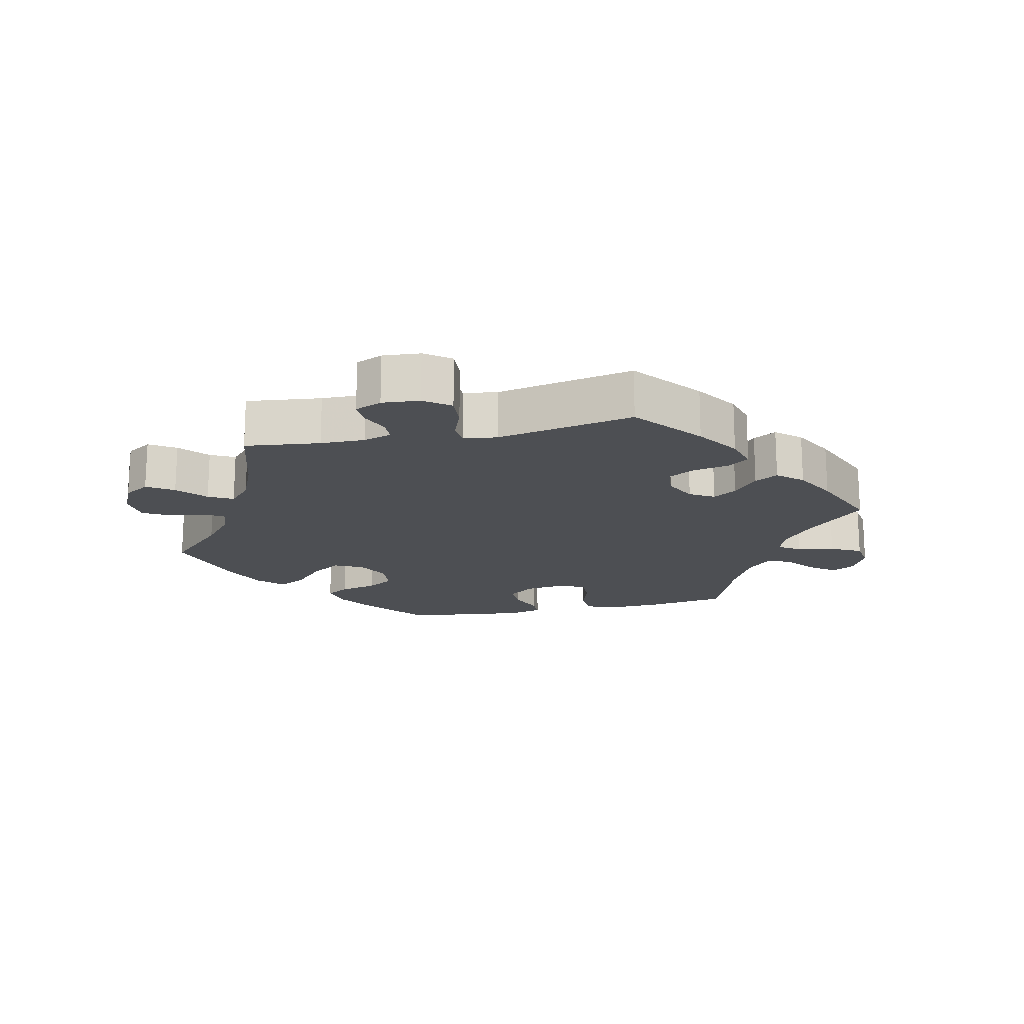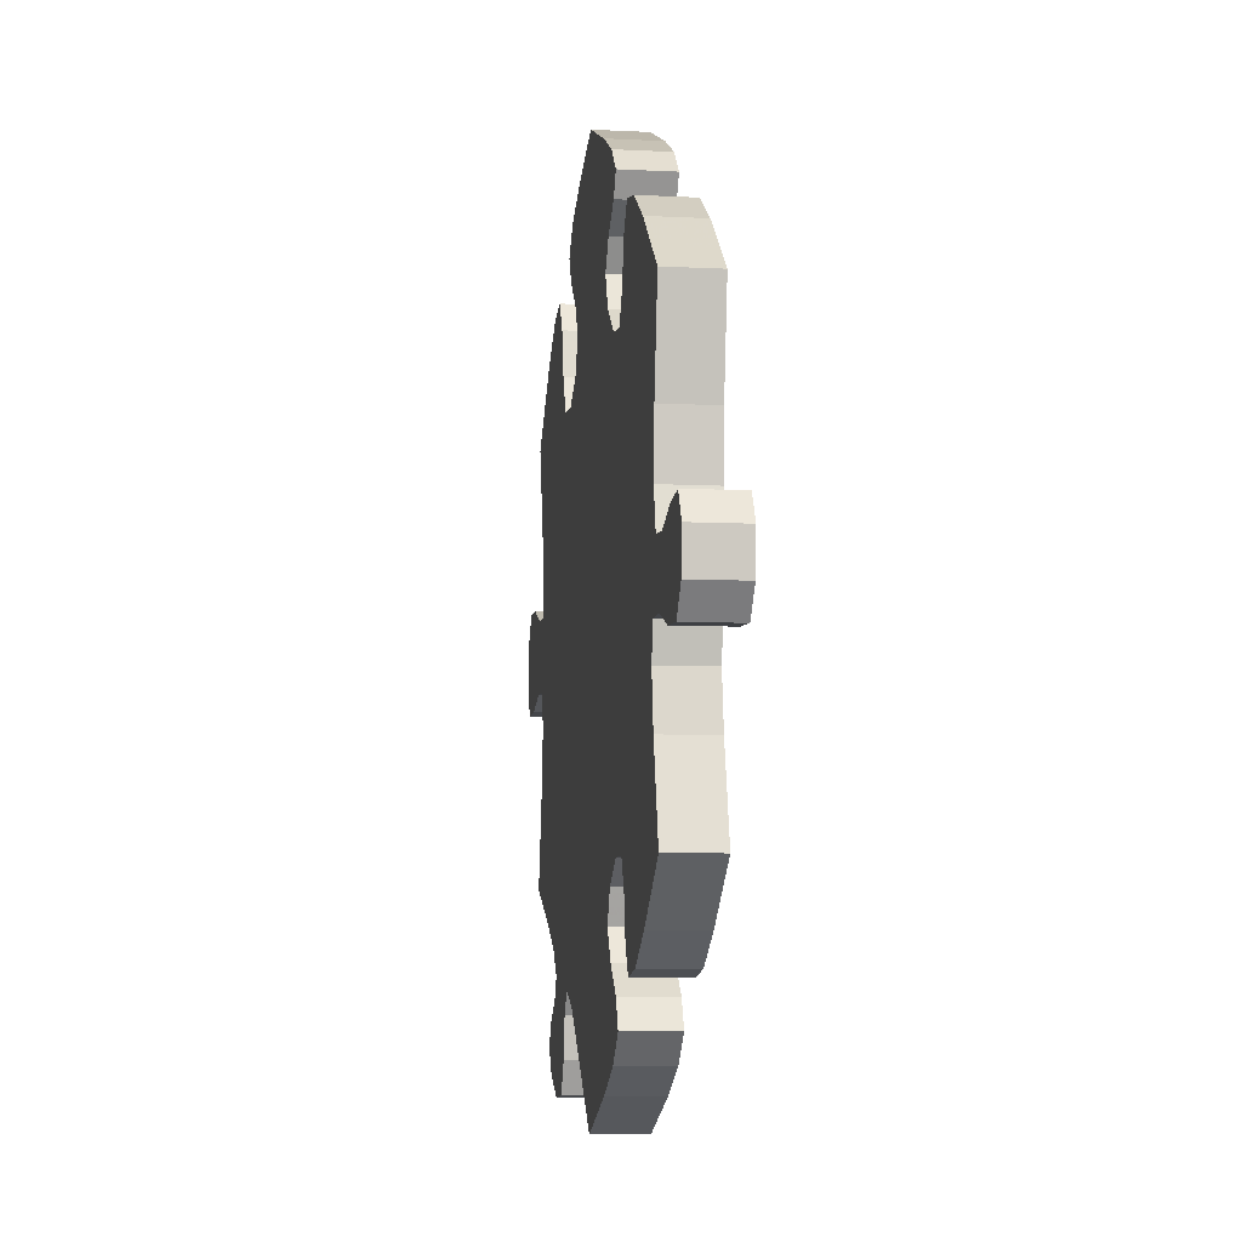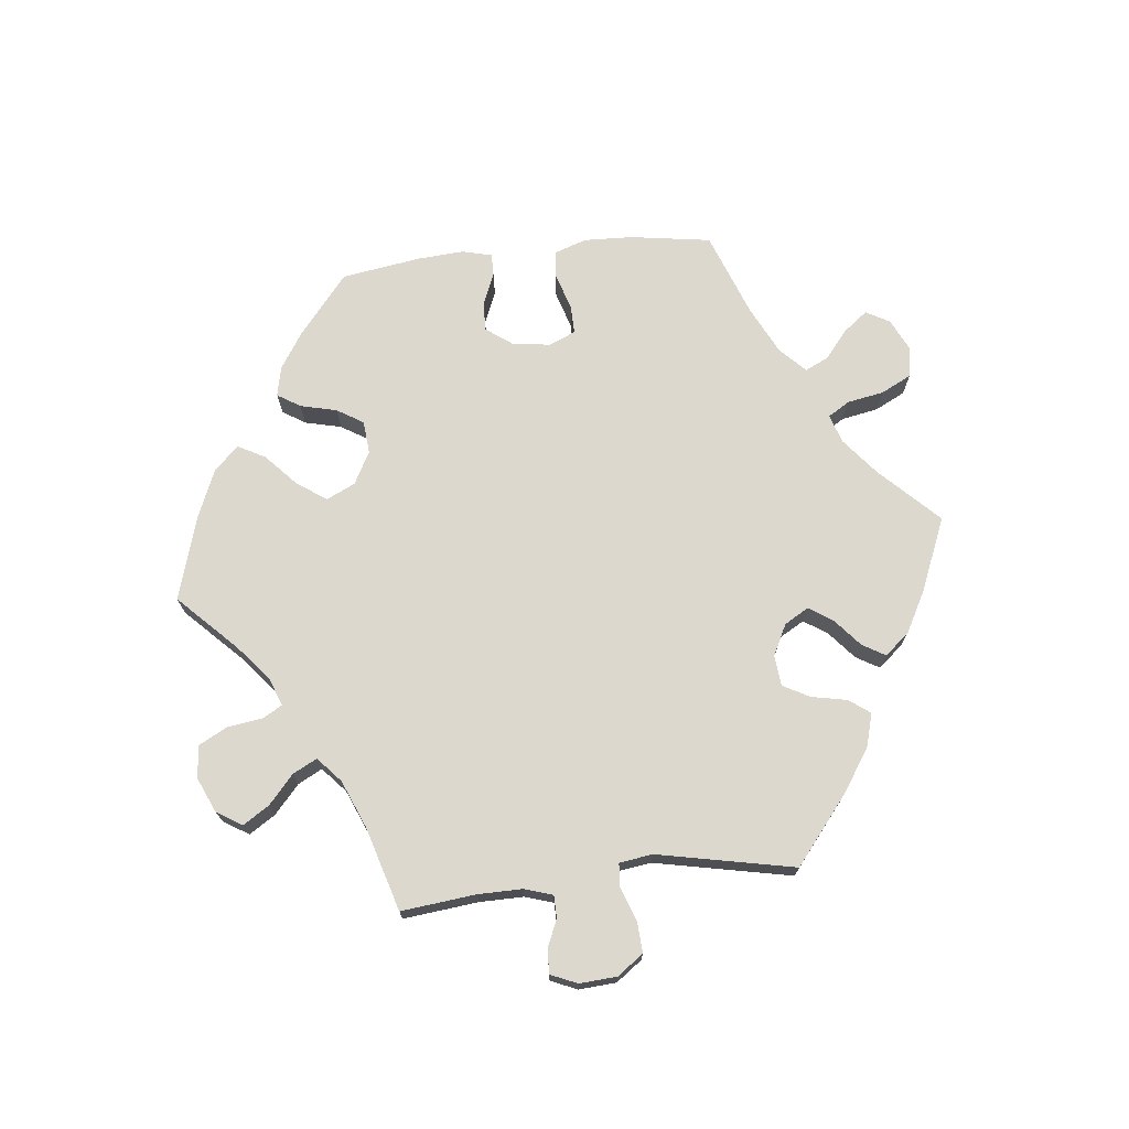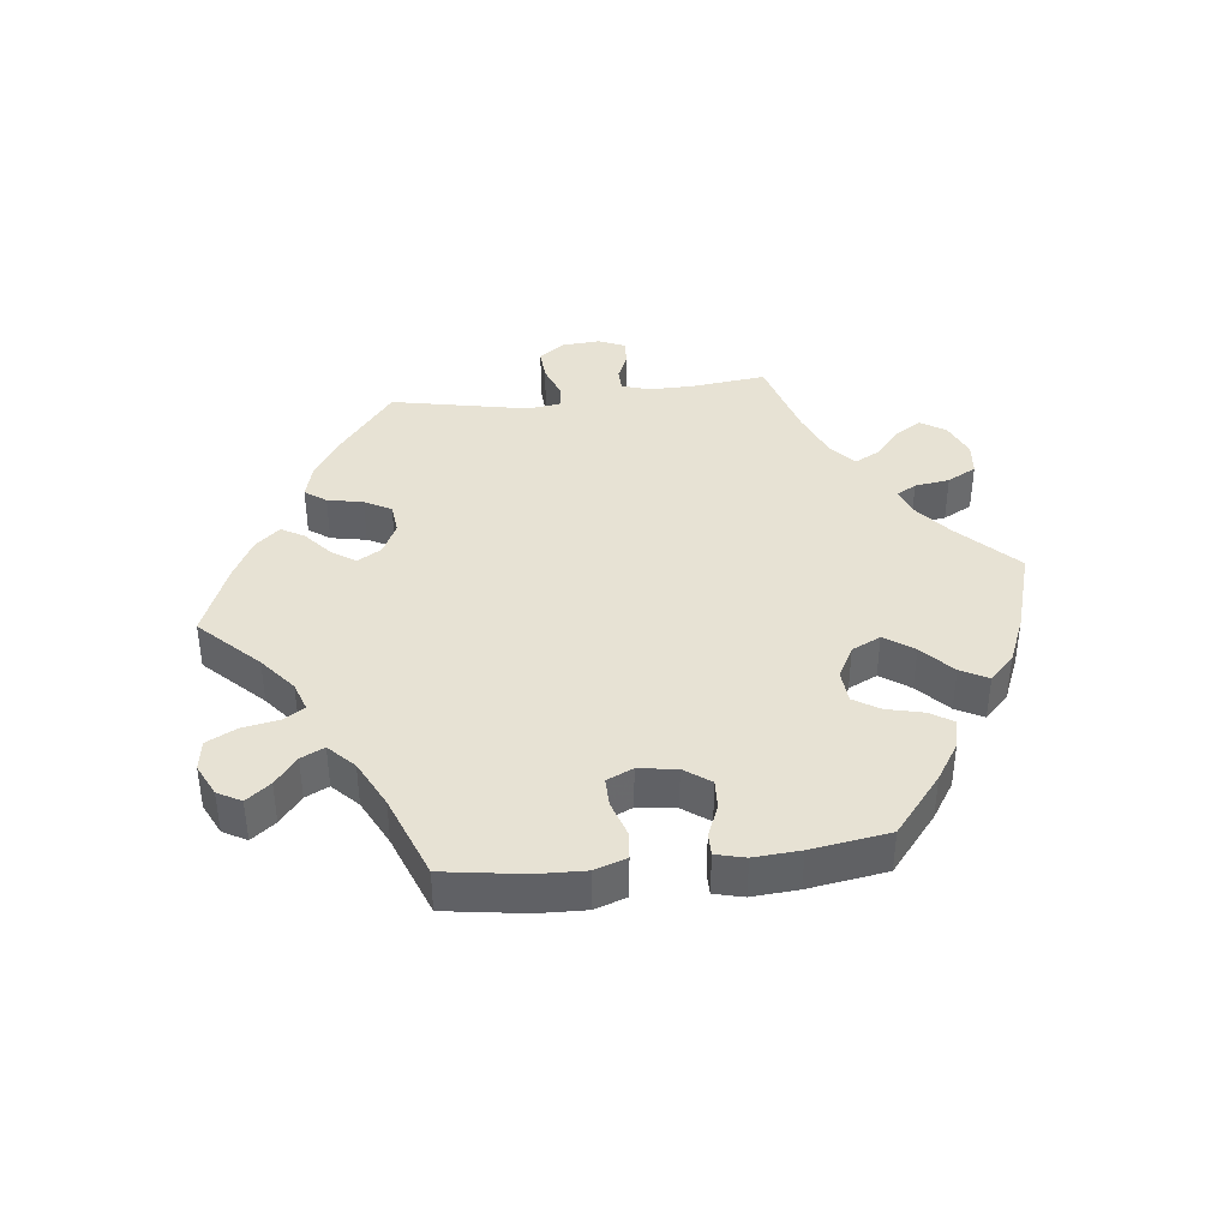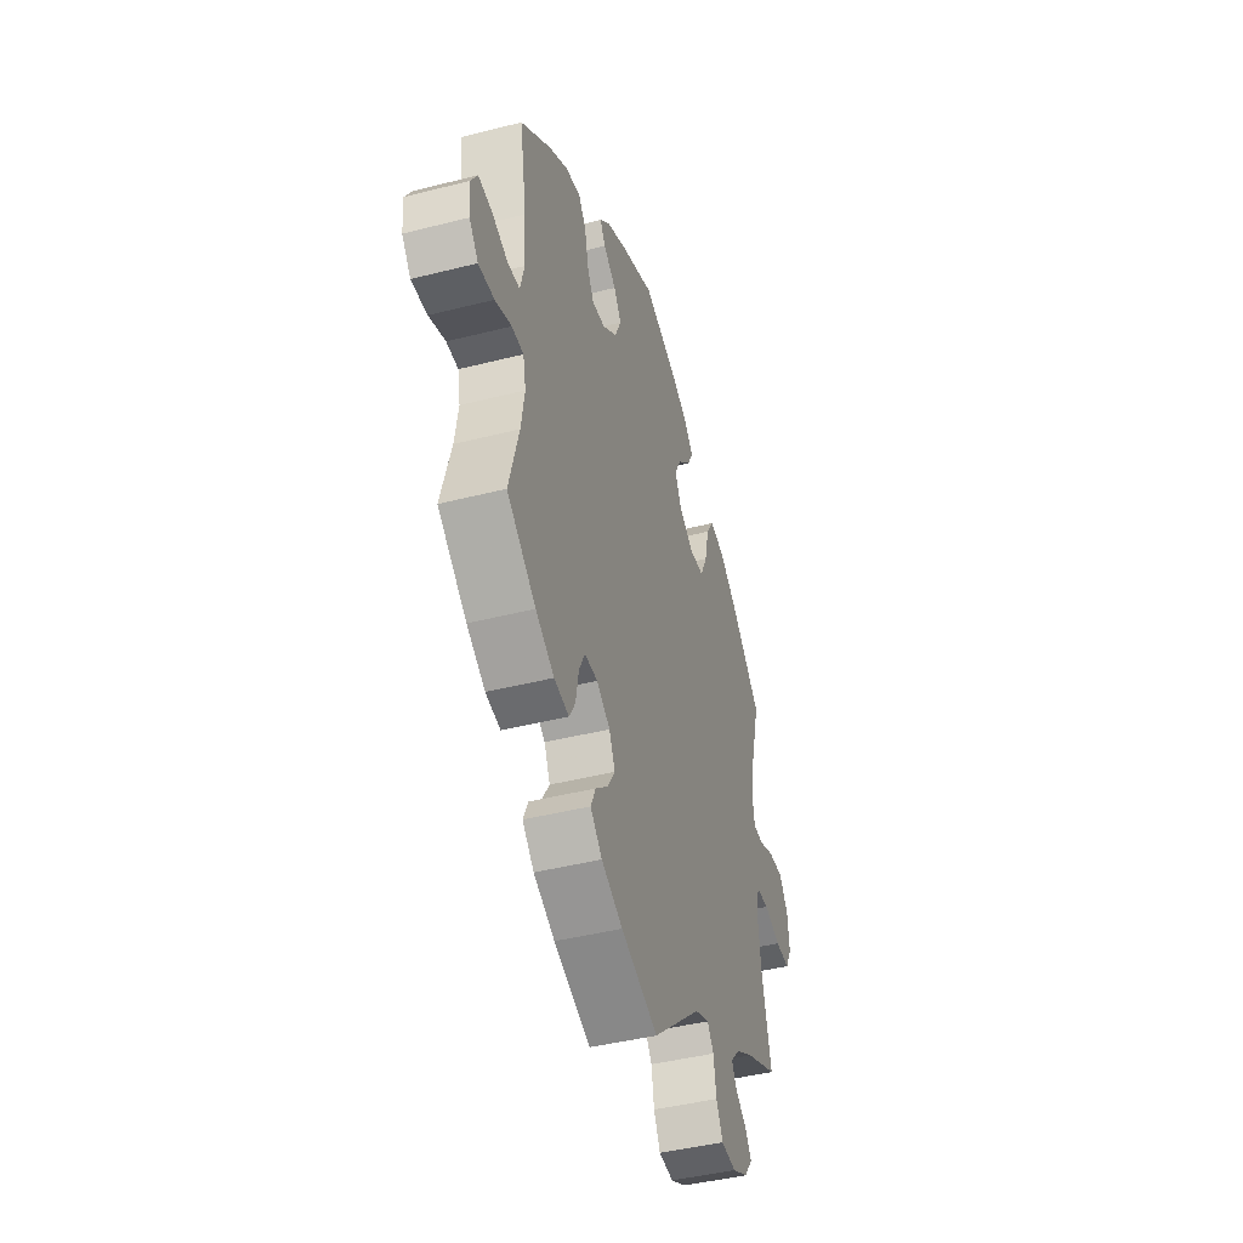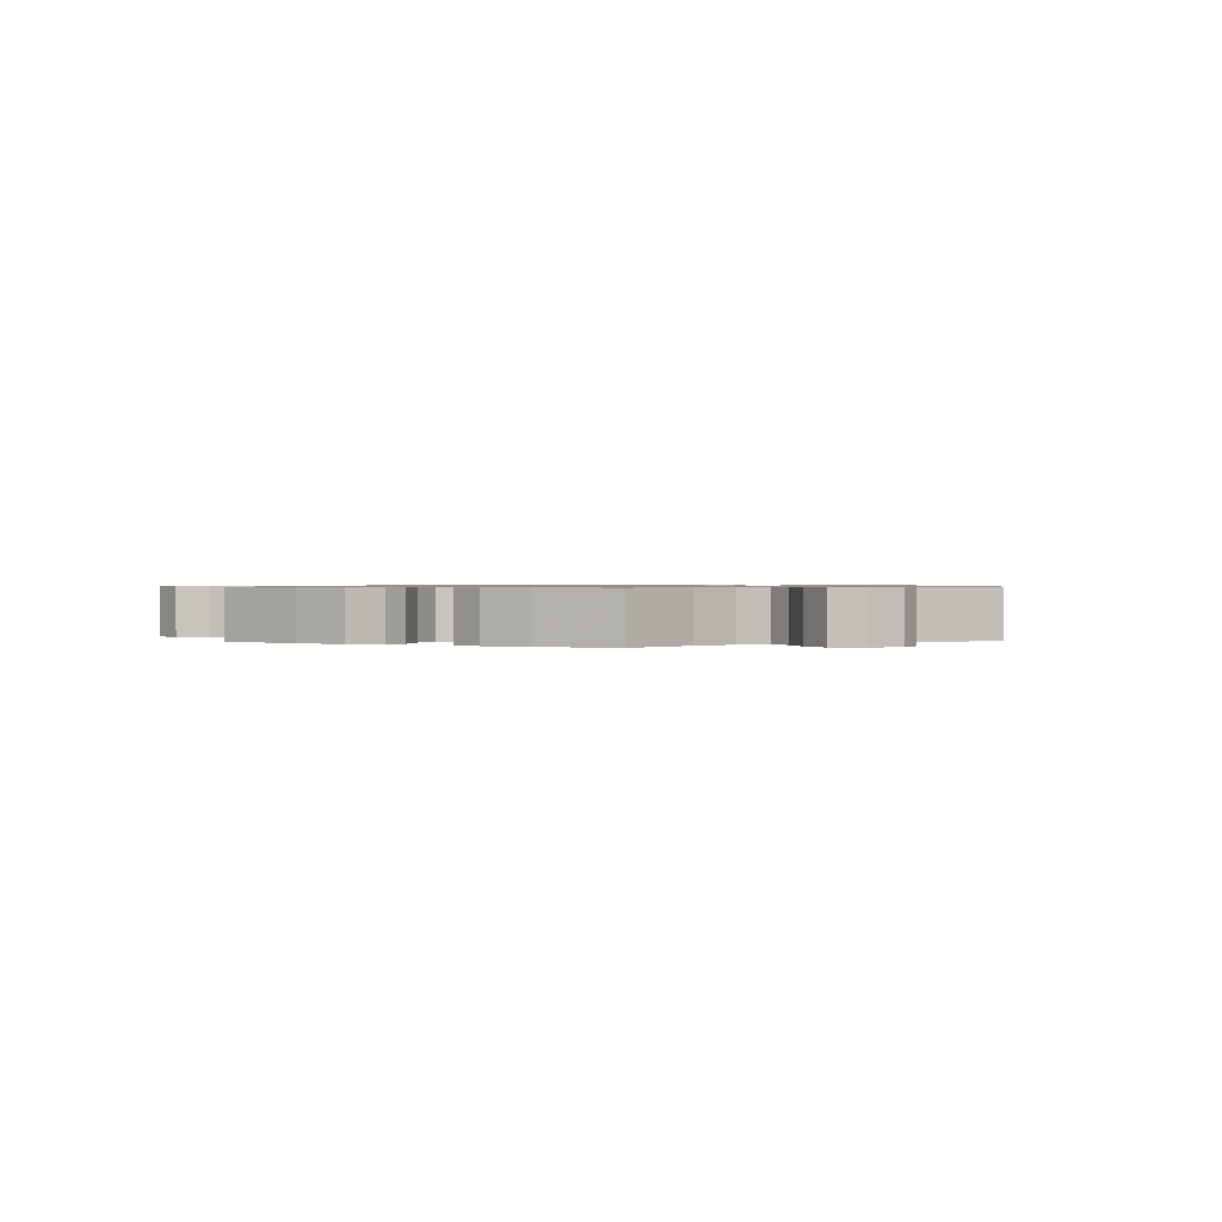
<metadata>
{"format":"obj","ext":"obj","renderer":"f3d","projection":"perspective","resolution":1024,"background":"white","views":[{"elev":-17.6,"azim":162.1,"up":"+Y"},{"elev":-7.3,"azim":-98.2,"up":"+Z"},{"elev":72.2,"azim":143.7,"up":"+Y"},{"elev":40.0,"azim":-36.8,"up":"+Y"},{"elev":-43.6,"azim":-73.3,"up":"+Z"},{"elev":0.8,"azim":-121.8,"up":"+Y"}]}
</metadata>
<code>
v -0.404 0.07 0.366
v -0.342 0.07 0.405
v -0.292 0.07 0.415
v -0.268 0.07 0.381
v -0.256 0.07 0.326
v -0.235 0.07 0.288
v -0.192 0.07 0.293
v -0.146 0.07 0.329
v -0.126 0.07 0.374
v -0.15 0.07 0.411
v -0.191 0.07 0.442
v -0.208 0.07 0.471
v -0.175 0.07 0.503
v -0.112 0.07 0.534
v 0 0.07 0.578
v 0.107 0.07 0.538
v 0.166 0.07 0.508
v 0.197 0.07 0.474
v 0.178 0.07 0.438
v 0.137 0.07 0.399
v 0.115 0.07 0.358
v 0.136 0.07 0.313
v 0.183 0.07 0.284
v 0.231 0.07 0.288
v 0.254 0.07 0.337
v 0.268 0.07 0.4
v 0.293 0.07 0.44
v 0.343 0.07 0.427
v 0.404 0.07 0.381
v 0.501 0.07 0.29
v 0.47 0.07 0.173
v 0.459 0.07 0.105
v 0.466 0.07 0.062
v 0.5 0.07 0.062
v 0.549 0.07 0.082
v 0.598 0.07 0.084
v 0.627 0.07 0.044
v 0.633 0.07 -0.013
v 0.612 0.07 -0.053
v 0.565 0.07 -0.051
v 0.511 0.07 -0.033
v 0.47 0.07 -0.035
v 0.46 0.07 -0.084
v 0.47 0.07 -0.161
v 0.501 0.07 -0.289
v 0.397 0.07 -0.335
v 0.339 0.07 -0.368
v 0.309 0.07 -0.401
v 0.325 0.07 -0.43
v 0.361 0.07 -0.457
v 0.381 0.07 -0.488
v 0.355 0.07 -0.523
v 0.304 0.07 -0.548
v 0.256 0.07 -0.543
v 0.235 0.07 -0.501
v 0.226 0.07 -0.448
v 0.206 0.07 -0.419
v 0.159 0.07 -0.438
v 0.001 0.07 -0.578
v -0.119 0.07 -0.532
v -0.188 0.07 -0.498
v -0.226 0.07 -0.461
v -0.21 0.07 -0.425
v -0.169 0.07 -0.389
v -0.145 0.07 -0.35
v -0.164 0.07 -0.308
v -0.208 0.07 -0.279
v -0.25 0.07 -0.279
v -0.269 0.07 -0.317
v -0.279 0.07 -0.371
v -0.299 0.07 -0.406
v -0.347 0.07 -0.397
v -0.407 0.07 -0.36
v -0.501 0.07 -0.288
v -0.469 0.07 -0.171
v -0.458 0.07 -0.102
v -0.467 0.07 -0.057
v -0.505 0.07 -0.056
v -0.558 0.07 -0.075
v -0.609 0.07 -0.078
v -0.638 0.07 -0.042
v -0.642 0.07 0.011
v -0.621 0.07 0.046
v -0.575 0.07 0.04
v -0.525 0.07 0.021
v -0.486 0.07 0.024
v -0.473 0.07 0.076
v -0.478 0.07 0.156
v -0.5 0.07 0.289
v -0.404 0 0.366
v -0.342 0 0.405
v -0.292 0 0.415
v -0.268 0 0.381
v -0.256 0 0.326
v -0.235 0 0.288
v -0.192 0 0.293
v -0.146 0 0.329
v -0.126 0 0.374
v -0.15 0 0.411
v -0.191 0 0.442
v -0.208 0 0.471
v -0.175 0 0.503
v -0.112 0 0.534
v 0 0 0.578
v 0.107 0 0.538
v 0.166 0 0.508
v 0.197 0 0.474
v 0.178 0 0.438
v 0.137 0 0.399
v 0.115 0 0.358
v 0.136 0 0.313
v 0.183 0 0.284
v 0.231 0 0.288
v 0.254 0 0.337
v 0.268 0 0.4
v 0.293 0 0.44
v 0.343 0 0.427
v 0.404 0 0.381
v 0.501 0 0.29
v 0.47 0 0.173
v 0.459 0 0.105
v 0.466 0 0.062
v 0.5 0 0.062
v 0.549 0 0.082
v 0.598 0 0.084
v 0.627 0 0.044
v 0.633 0 -0.013
v 0.612 0 -0.053
v 0.565 0 -0.051
v 0.511 0 -0.033
v 0.47 0 -0.035
v 0.46 0 -0.084
v 0.47 0 -0.161
v 0.501 0 -0.289
v 0.397 0 -0.335
v 0.339 0 -0.368
v 0.309 0 -0.401
v 0.325 0 -0.43
v 0.361 0 -0.457
v 0.381 0 -0.488
v 0.355 0 -0.523
v 0.304 0 -0.548
v 0.256 0 -0.543
v 0.235 0 -0.501
v 0.226 0 -0.448
v 0.206 0 -0.419
v 0.159 0 -0.438
v 0.001 0 -0.578
v -0.119 0 -0.532
v -0.188 0 -0.498
v -0.226 0 -0.461
v -0.21 0 -0.425
v -0.169 0 -0.389
v -0.145 0 -0.35
v -0.164 0 -0.308
v -0.208 0 -0.279
v -0.25 0 -0.279
v -0.269 0 -0.317
v -0.279 0 -0.371
v -0.299 0 -0.406
v -0.347 0 -0.397
v -0.407 0 -0.36
v -0.501 0 -0.288
v -0.469 0 -0.171
v -0.458 0 -0.102
v -0.467 0 -0.057
v -0.505 0 -0.056
v -0.558 0 -0.075
v -0.609 0 -0.078
v -0.638 0 -0.042
v -0.642 0 0.011
v -0.621 0 0.046
v -0.575 0 0.04
v -0.525 0 0.021
v -0.486 0 0.024
v -0.473 0 0.076
v -0.478 0 0.156
v -0.5 0 0.289
f 88 89 1 2
f 87 88 2 3
f 86 87 3 4
f 82 83 84 85
f 82 85 86
f 81 82 86
f 78 79 80 81
f 77 78 81 86
f 72 73 74 75
f 72 75 76
f 69 70 71 72
f 68 69 72 76
f 67 68 76 77
f 61 62 63 64
f 61 64 65
f 58 59 60 61
f 57 58 61 65
f 53 54 55 56
f 53 56 57
f 52 53 57
f 49 50 51 52
f 48 49 52 57
f 47 48 57 65
f 44 45 46
f 43 44 46 47
f 42 43 47 65
f 38 39 40 41
f 38 41 42
f 37 38 42
f 34 35 36 37
f 33 34 37 42
f 32 33 42 65
f 28 29 30 31
f 25 26 27 28
f 24 25 28 31
f 23 24 31 32
f 17 18 19 20
f 17 20 21
f 16 17 21
f 15 16 21
f 14 15 21 22
f 10 11 12 13
f 9 10 13 14
f 77 86 4 5
f 66 67 77 5
f 65 66 5 6
f 22 23 32 65
f 9 14 22 65
f 8 9 65
f 7 8 65
f 6 7 65
f 91 90 178 177
f 92 91 177 176
f 93 92 176 175
f 174 173 172 171
f 175 174 171
f 175 171 170
f 170 169 168 167
f 175 170 167 166
f 164 163 162 161
f 165 164 161
f 161 160 159 158
f 165 161 158 157
f 166 165 157 156
f 153 152 151 150
f 154 153 150
f 150 149 148 147
f 154 150 147 146
f 145 144 143 142
f 146 145 142
f 146 142 141
f 141 140 139 138
f 146 141 138 137
f 154 146 137 136
f 135 134 133
f 136 135 133 132
f 154 136 132 131
f 130 129 128 127
f 131 130 127
f 131 127 126
f 126 125 124 123
f 131 126 123 122
f 154 131 122 121
f 120 119 118 117
f 117 116 115 114
f 120 117 114 113
f 121 120 113 112
f 109 108 107 106
f 110 109 106
f 110 106 105
f 110 105 104
f 111 110 104 103
f 102 101 100 99
f 103 102 99 98
f 94 93 175 166
f 94 166 156 155
f 95 94 155 154
f 154 121 112 111
f 154 111 103 98
f 154 98 97
f 154 97 96
f 154 96 95
f 1 90 91 2
f 2 91 92 3
f 3 92 93 4
f 4 93 94 5
f 5 94 95 6
f 6 95 96 7
f 7 96 97 8
f 8 97 98 9
f 9 98 99 10
f 10 99 100 11
f 11 100 101 12
f 12 101 102 13
f 13 102 103 14
f 14 103 104 15
f 15 104 105 16
f 16 105 106 17
f 17 106 107 18
f 18 107 108 19
f 19 108 109 20
f 20 109 110 21
f 21 110 111 22
f 22 111 112 23
f 23 112 113 24
f 24 113 114 25
f 25 114 115 26
f 26 115 116 27
f 27 116 117 28
f 28 117 118 29
f 29 118 119 30
f 30 119 120 31
f 31 120 121 32
f 32 121 122 33
f 33 122 123 34
f 34 123 124 35
f 35 124 125 36
f 36 125 126 37
f 37 126 127 38
f 38 127 128 39
f 39 128 129 40
f 40 129 130 41
f 41 130 131 42
f 42 131 132 43
f 43 132 133 44
f 44 133 134 45
f 45 134 135 46
f 46 135 136 47
f 47 136 137 48
f 48 137 138 49
f 49 138 139 50
f 50 139 140 51
f 51 140 141 52
f 52 141 142 53
f 53 142 143 54
f 54 143 144 55
f 55 144 145 56
f 56 145 146 57
f 57 146 147 58
f 58 147 148 59
f 59 148 149 60
f 60 149 150 61
f 61 150 151 62
f 62 151 152 63
f 63 152 153 64
f 64 153 154 65
f 65 154 155 66
f 66 155 156 67
f 67 156 157 68
f 68 157 158 69
f 69 158 159 70
f 70 159 160 71
f 71 160 161 72
f 72 161 162 73
f 73 162 163 74
f 74 163 164 75
f 75 164 165 76
f 76 165 166 77
f 77 166 167 78
f 78 167 168 79
f 79 168 169 80
f 80 169 170 81
f 81 170 171 82
f 82 171 172 83
f 83 172 173 84
f 84 173 174 85
f 85 174 175 86
f 86 175 176 87
f 87 176 177 88
f 88 177 178 89
f 89 178 90 1

</code>
